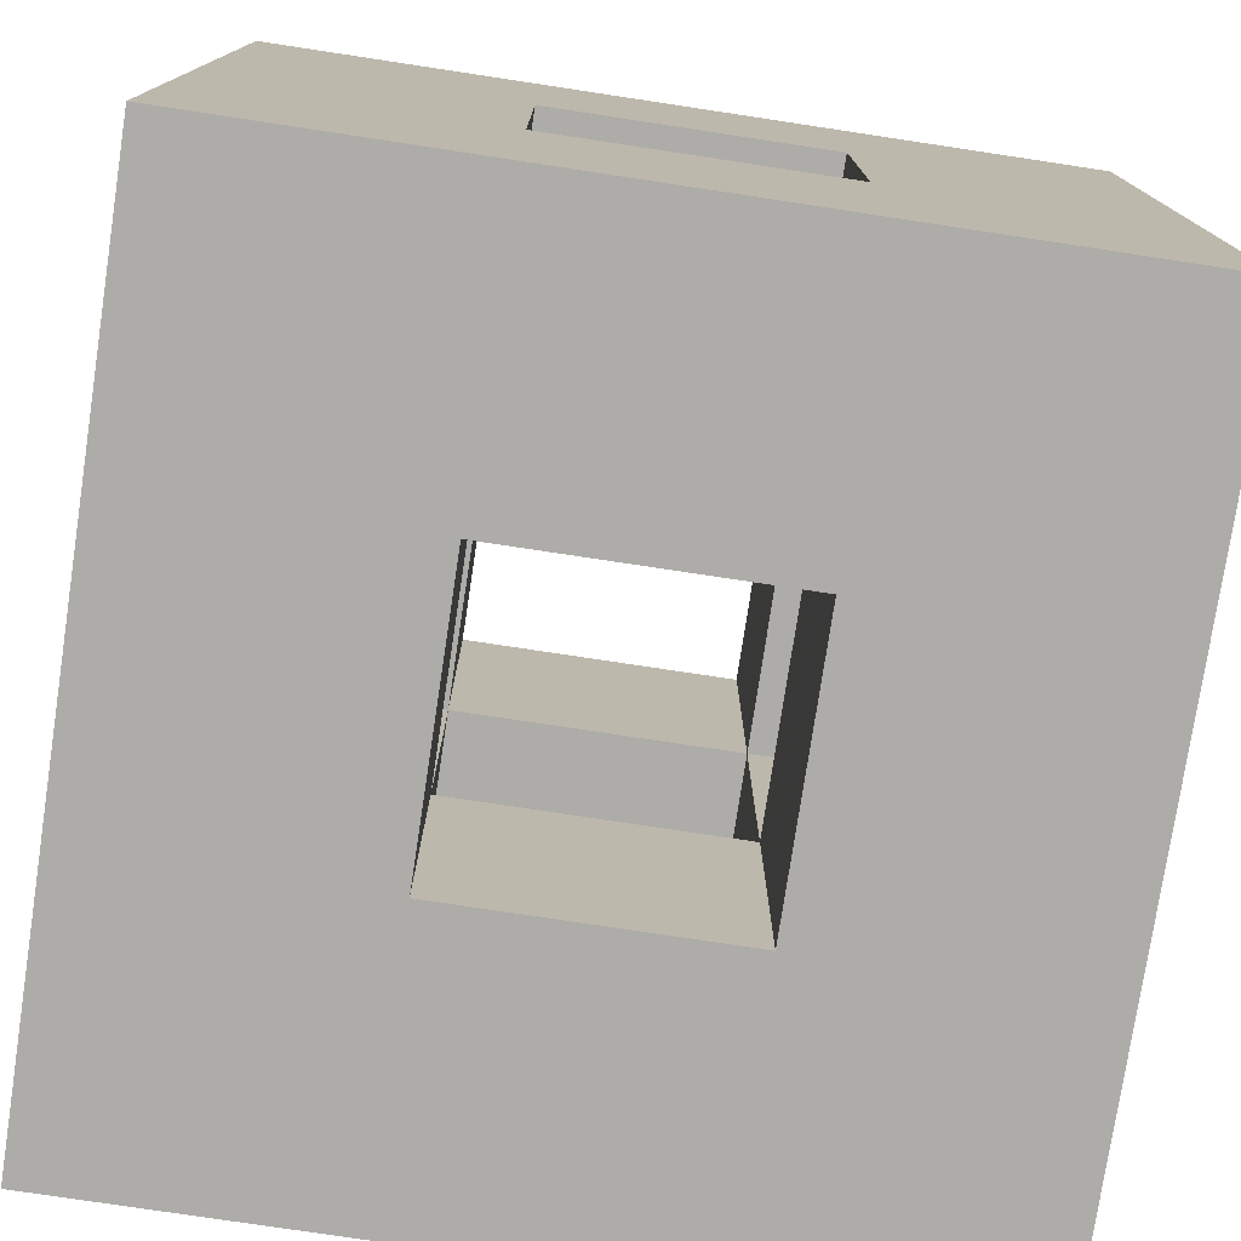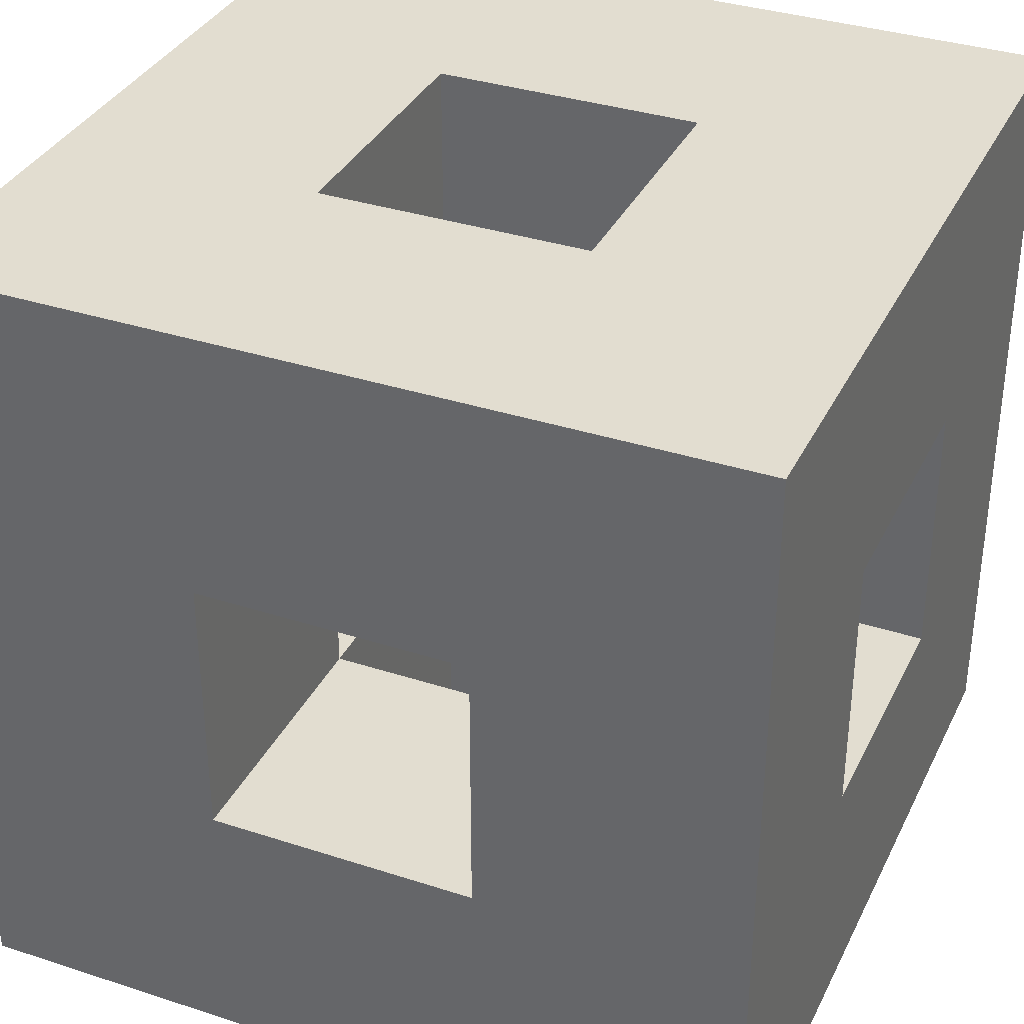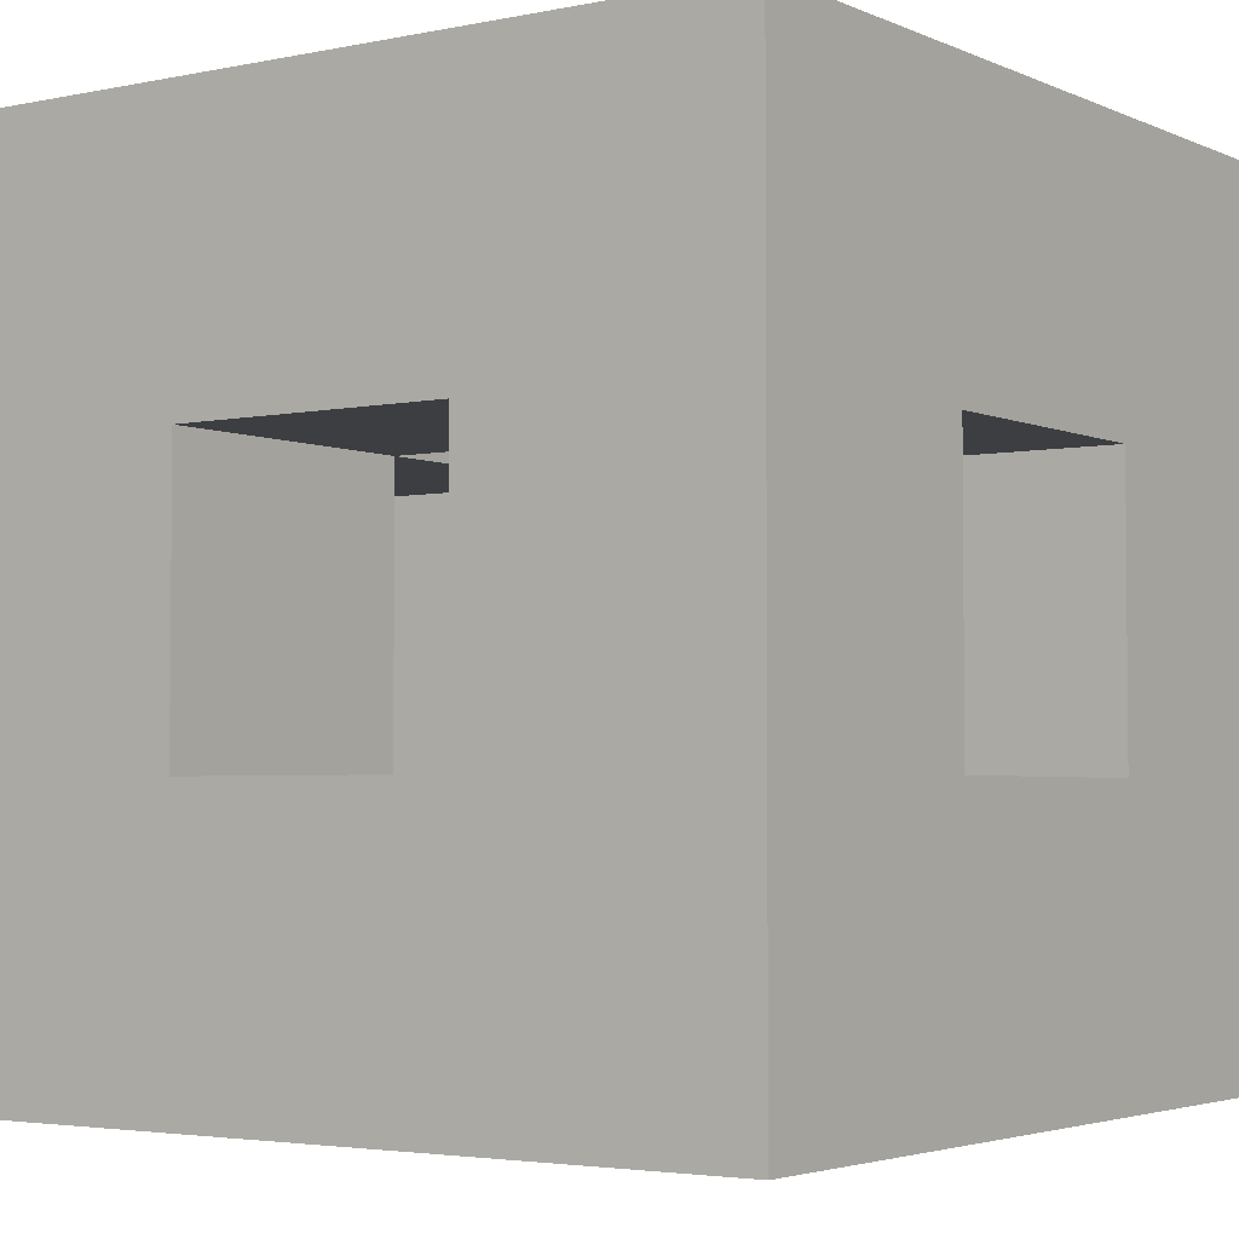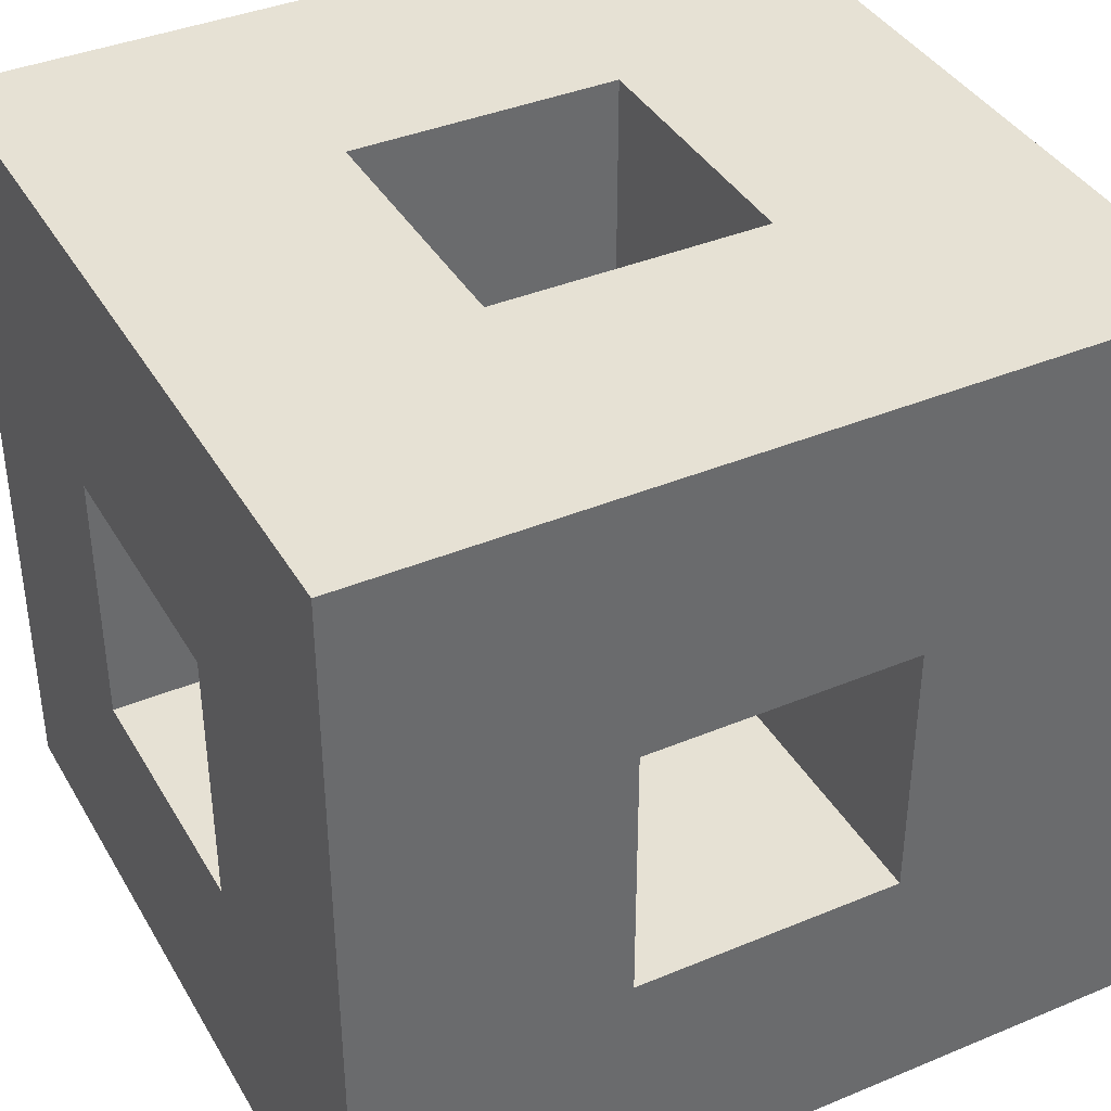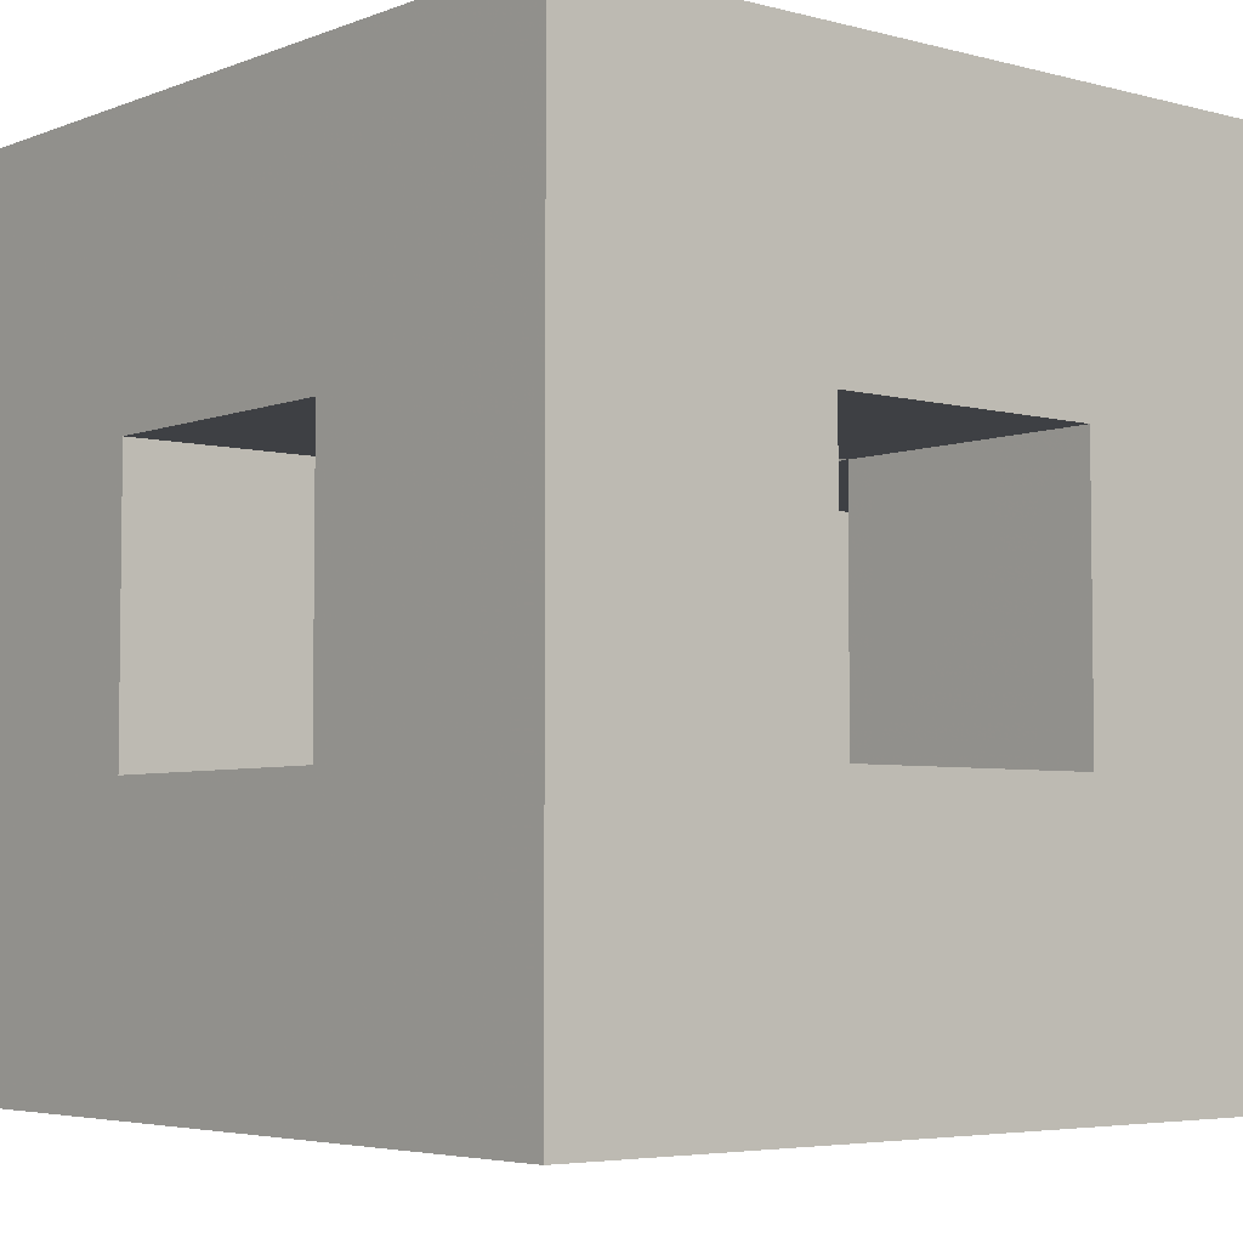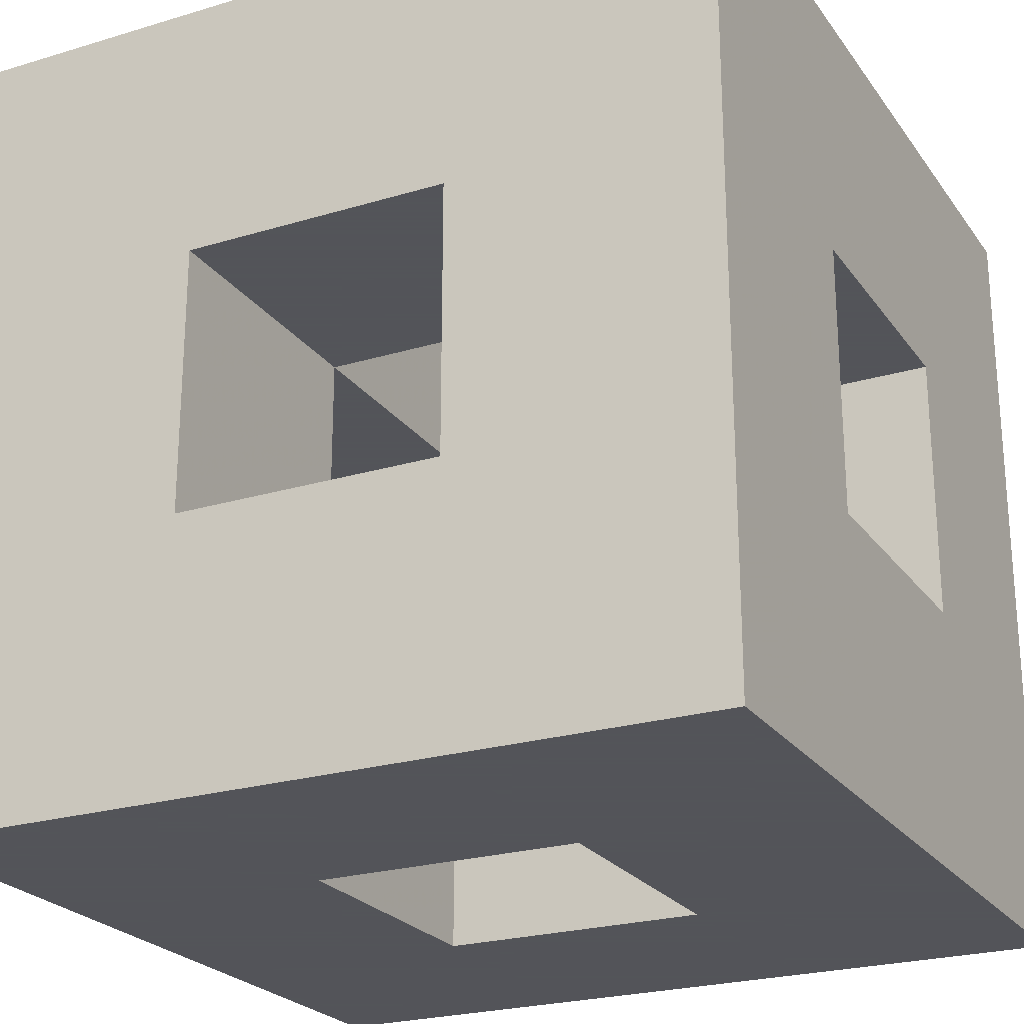
<metadata>
{"format":"obj","ext":"obj","renderer":"f3d","projection":"perspective","resolution":1024,"background":"white","views":[{"elev":-76.9,"azim":-8.6,"up":"+Z"},{"elev":35.1,"azim":-66.6,"up":"+Y"},{"elev":-3.4,"azim":35.1,"up":"+Y"},{"elev":39.1,"azim":62.5,"up":"+Z"},{"elev":-4.8,"azim":140.1,"up":"+Z"},{"elev":-23.9,"azim":-63.3,"up":"+Y"}]}
</metadata>
<code>
v 0 0 0
v 0 1 0
v 0 1 1
v 0 0 1
v 1 0 0
v 1 1 0
v 1 0 1
v 0 1 2
v 0 0 2
v 1 1 1
v 1 2 1
v 1 2 0
v 0 2 0
v 0 2 1
v 0 1 3
v 0 0 3
v 1 3 0
v 0 3 0
v 1 3 1
v 0 3 1
v 1 0 2
v 1 1 2
v 0 2 2
v 0 2 3
v 1 2 2
v 1 3 2
v 0 3 2
v 1 1 3
v 1 0 3
v 1 2 3
v 0 3 3
v 1 3 3
v 2 0 0
v 2 1 0
v 2 1 1
v 2 0 1
v 2 2 0
v 2 3 0
v 2 3 1
v 2 2 1
v 2 0 2
v 2 1 2
v 2 1 3
v 2 0 3
v 2 2 2
v 2 3 2
v 2 3 3
v 2 2 3
v 3 0 0
v 3 0 1
v 3 1 1
v 3 1 0
v 3 2 1
v 3 2 0
v 3 3 1
v 3 3 0
v 3 0 2
v 3 1 2
v 3 2 2
v 3 3 2
v 3 0 3
v 3 1 3
v 3 2 3
v 3 3 3
f 1 2 3 4
f 1 5 6 2
f 1 5 7 4
f 4 3 8 9
f 6 10 11 12
f 2 6 12 13
f 3 14 11 10
f 9 8 15 16
f 13 12 17 18
f 18 17 19 20
f 2 13 14 3
f 7 21 22 10
f 4 7 21 9
f 3 10 22 8
f 8 23 24 15
f 11 25 26 19
f 14 11 25 23
f 20 19 26 27
f 13 18 20 14
f 16 15 28 29
f 9 21 29 16
f 14 20 27 23
f 22 28 30 25
f 8 22 25 23
f 15 24 30 28
f 23 27 31 24
f 24 31 32 30
f 27 26 32 31
f 5 33 34 6
f 7 10 35 36
f 5 33 36 7
f 6 34 35 10
f 12 37 38 17
f 11 19 39 40
f 12 37 40 11
f 17 38 39 19
f 21 41 42 22
f 29 28 43 44
f 21 41 44 29
f 22 42 43 28
f 25 45 46 26
f 30 32 47 48
f 25 45 48 30
f 26 46 47 32
f 49 50 51 52
f 33 49 52 34
f 33 49 50 36
f 36 35 42 41
f 52 51 53 54
f 34 52 54 37
f 35 40 53 51
f 54 53 55 56
f 37 54 56 38
f 38 56 55 39
f 34 37 40 35
f 50 57 58 51
f 36 50 57 41
f 35 51 58 42
f 42 45 48 43
f 53 59 60 55
f 40 53 59 45
f 39 55 60 46
f 57 61 62 58
f 44 43 62 61
f 41 57 61 44
f 40 39 46 45
f 58 62 63 59
f 42 58 59 45
f 43 48 63 62
f 59 63 64 60
f 48 47 64 63
f 46 60 64 47

</code>
